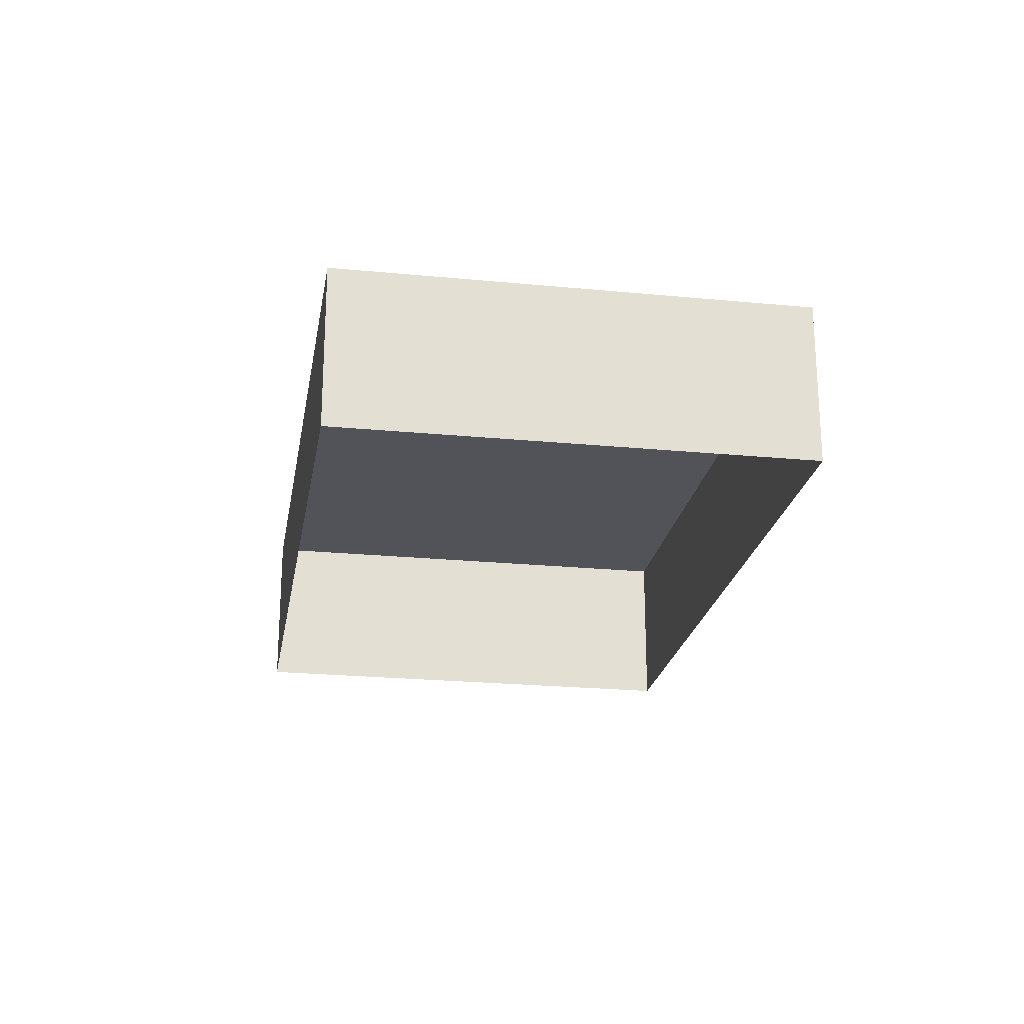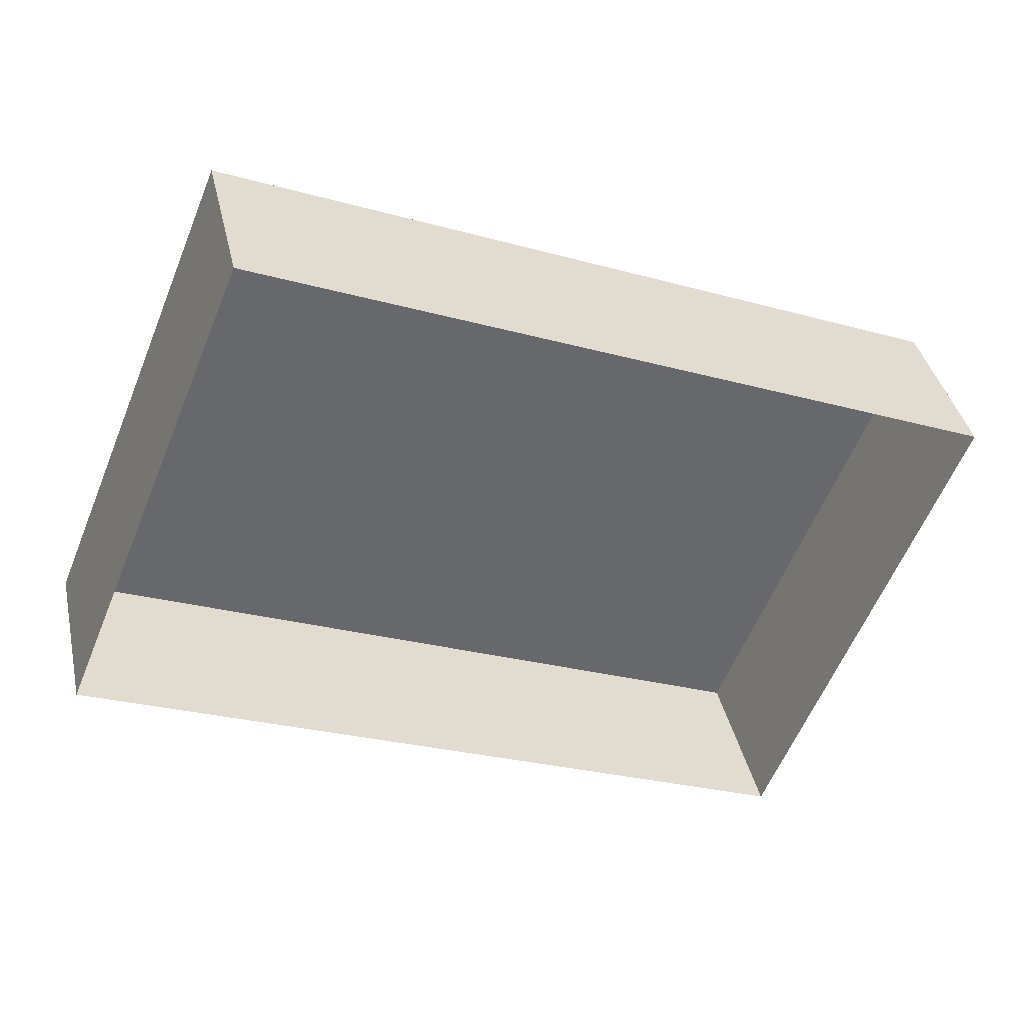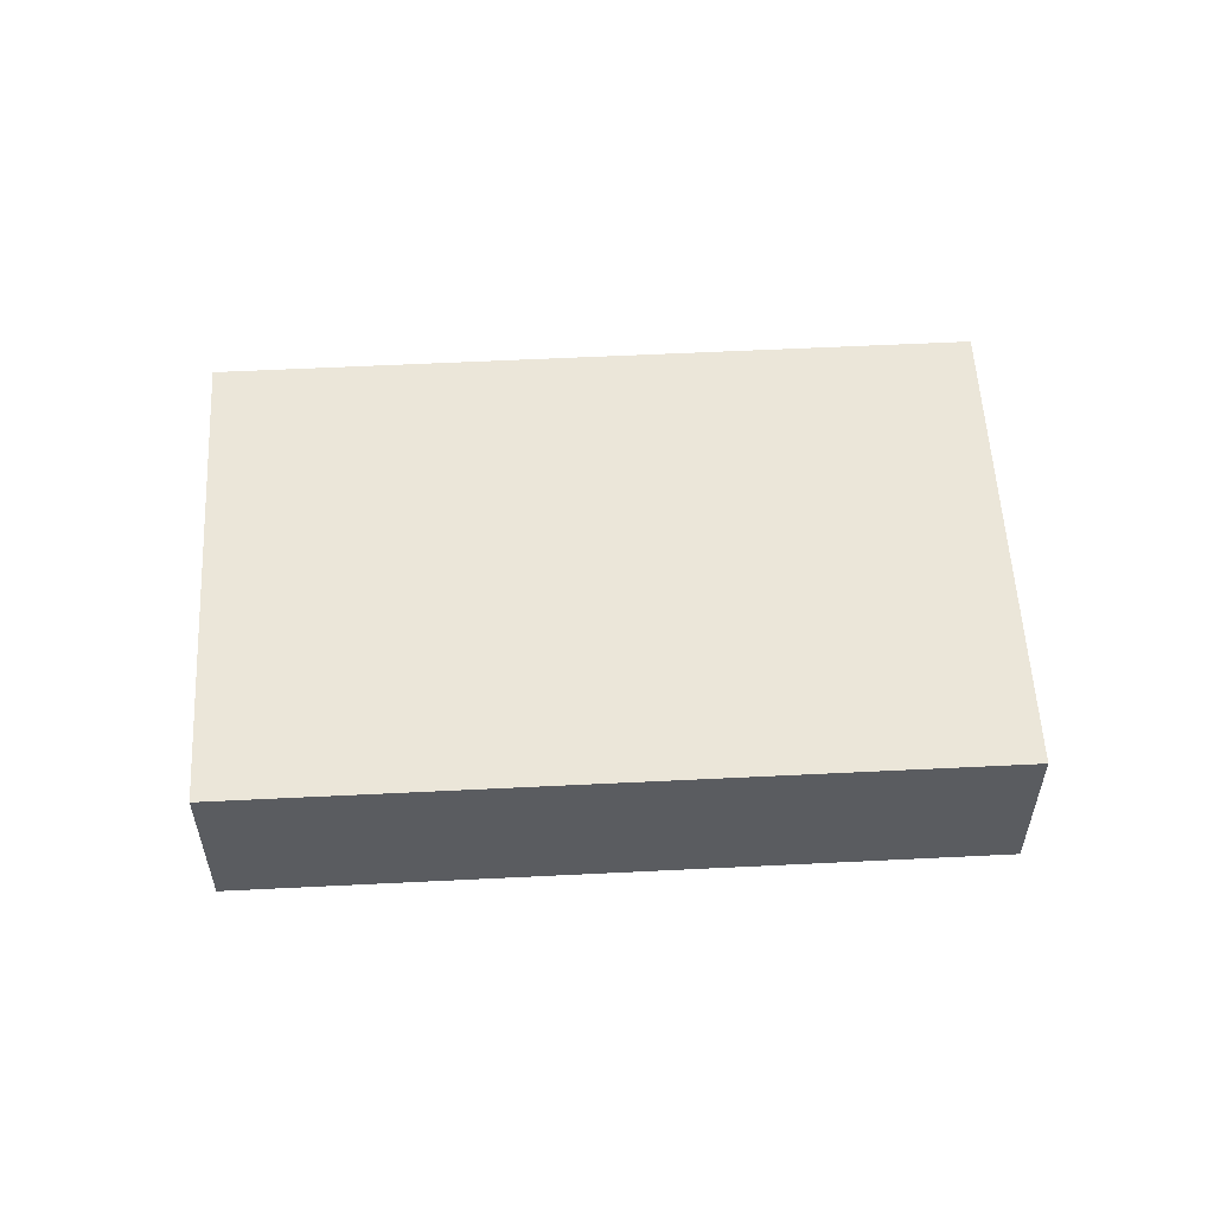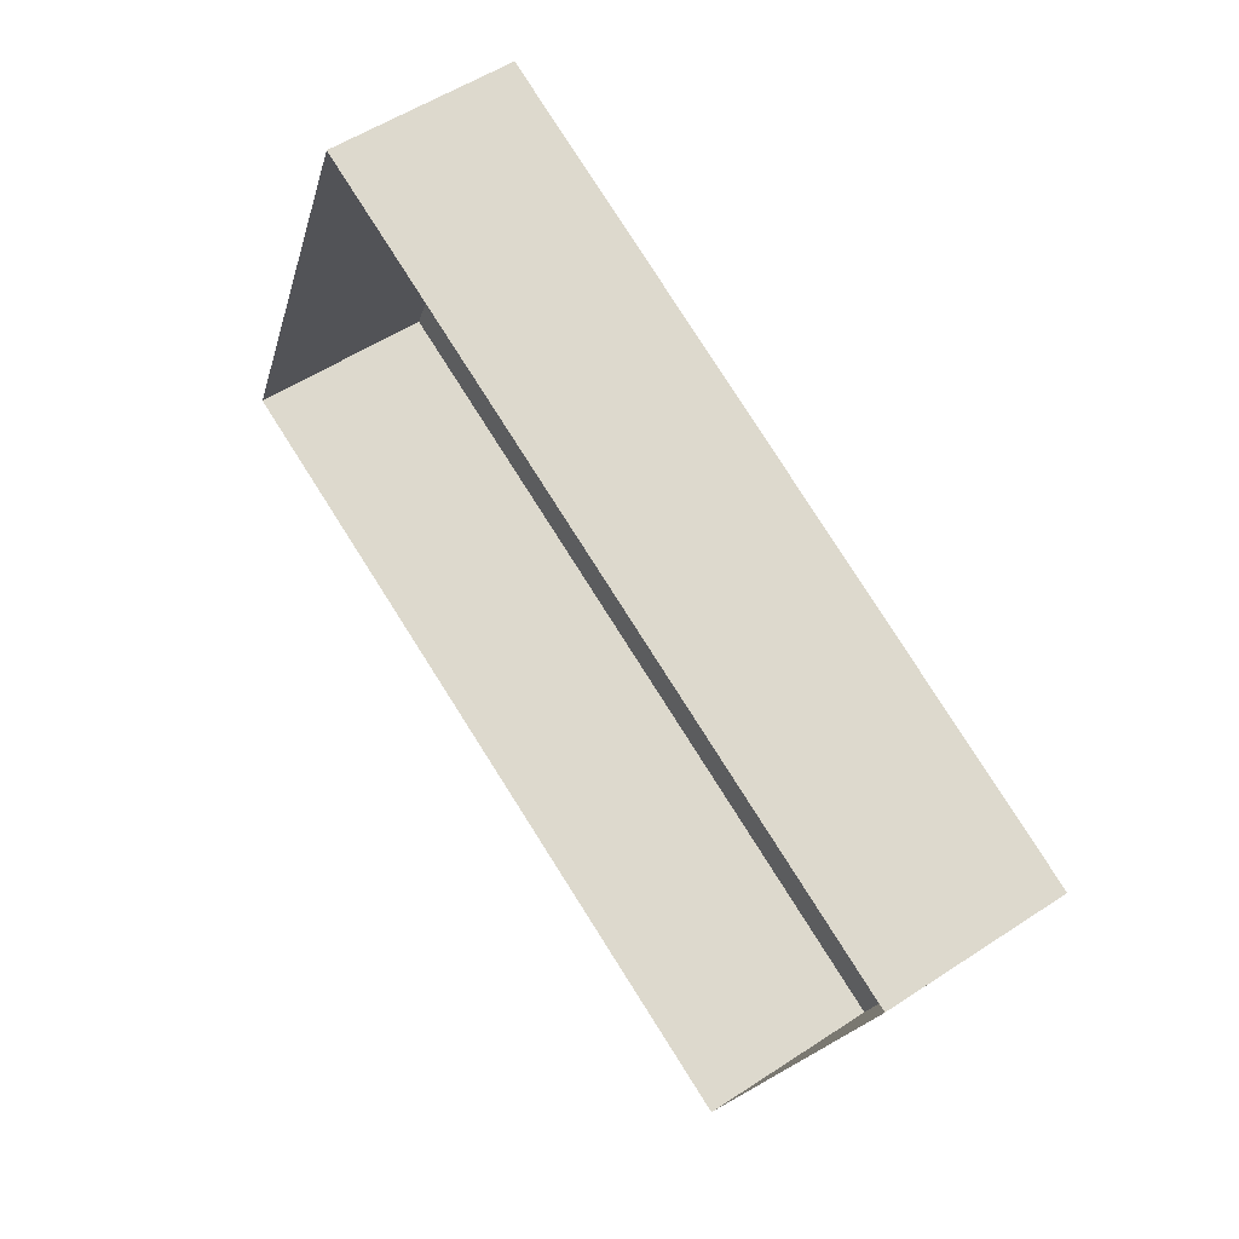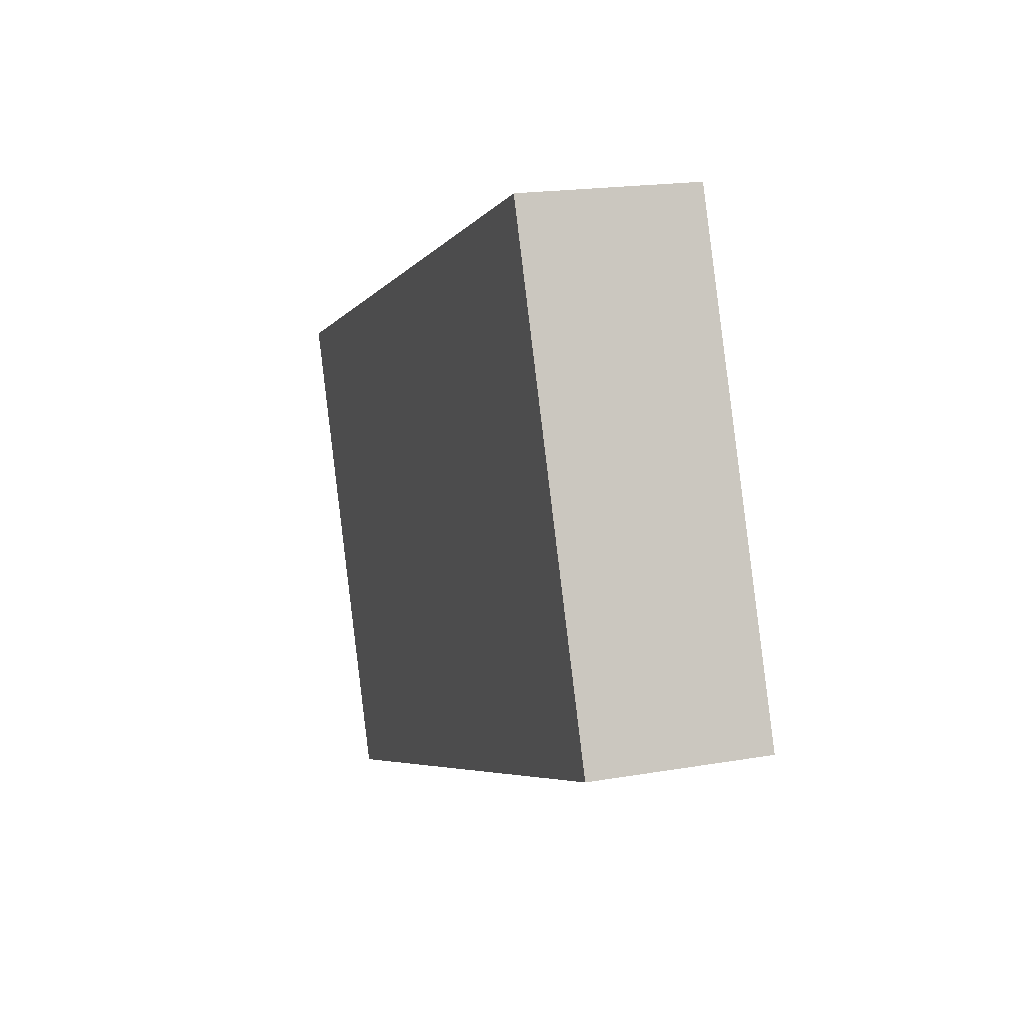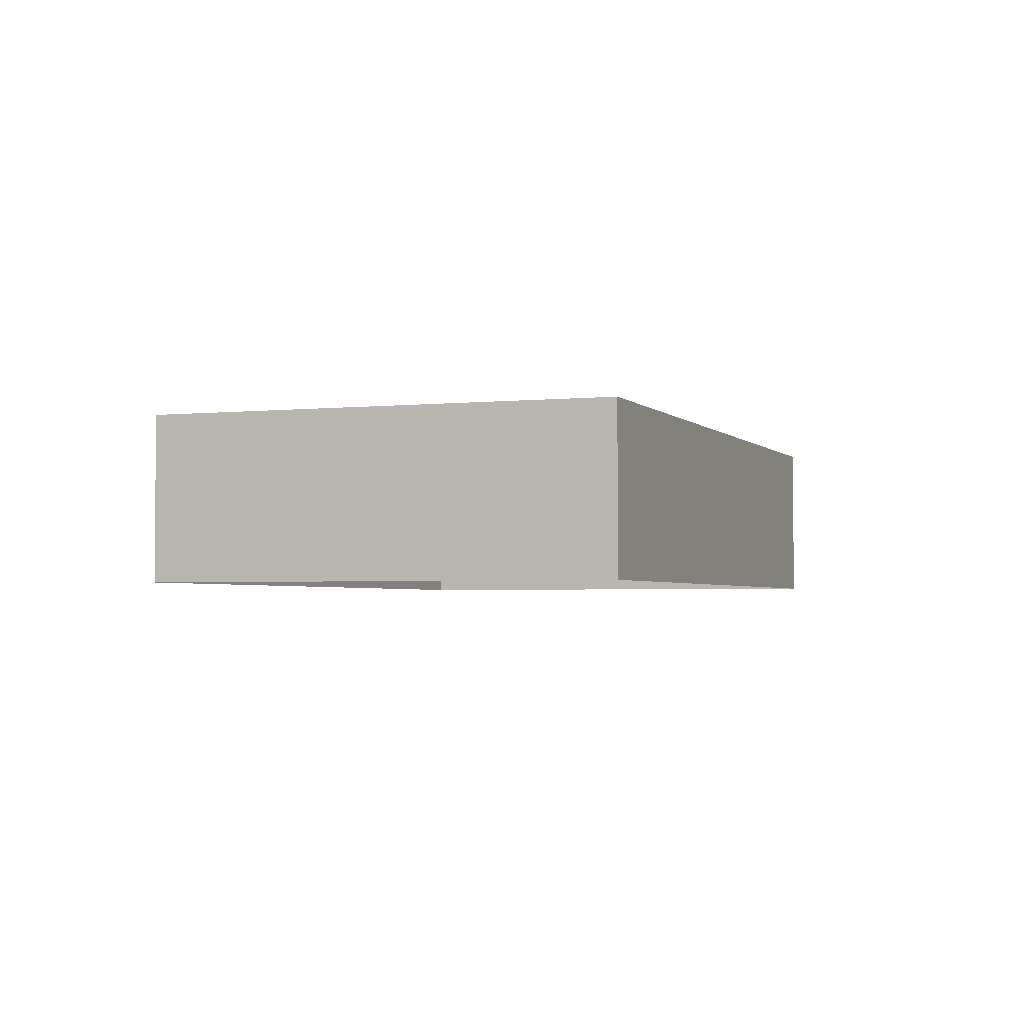
<metadata>
{"format":"obj","ext":"obj","renderer":"f3d","projection":"perspective","resolution":1024,"background":"white","views":[{"elev":-22.6,"azim":102.8,"up":"+Z"},{"elev":38.0,"azim":167.7,"up":"+Y"},{"elev":55.9,"azim":-160.8,"up":"+Z"},{"elev":53.0,"azim":-125.4,"up":"+Y"},{"elev":18.6,"azim":71.5,"up":"+Y"},{"elev":-2.9,"azim":132.6,"up":"+Z"}]}
</metadata>
<code>
v -2.199e+05 -1.243e+05 31.24
v -2.199e+05 -1.243e+05 31.24
v -2.199e+05 -1.243e+05 31.24
v -2.199e+05 -1.243e+05 31.24
v -2.199e+05 -1.243e+05 34.56
v -2.199e+05 -1.243e+05 34.56
v -2.199e+05 -1.243e+05 34.56
v -2.199e+05 -1.243e+05 34.56
f 1 2 3
f 4 1 3
f 5 6 7
f 8 5 7
f 5 1 4
f 6 5 4
f 8 2 1
f 5 8 1
f 7 3 2
f 8 7 2
f 7 4 3
f 7 6 4

</code>
